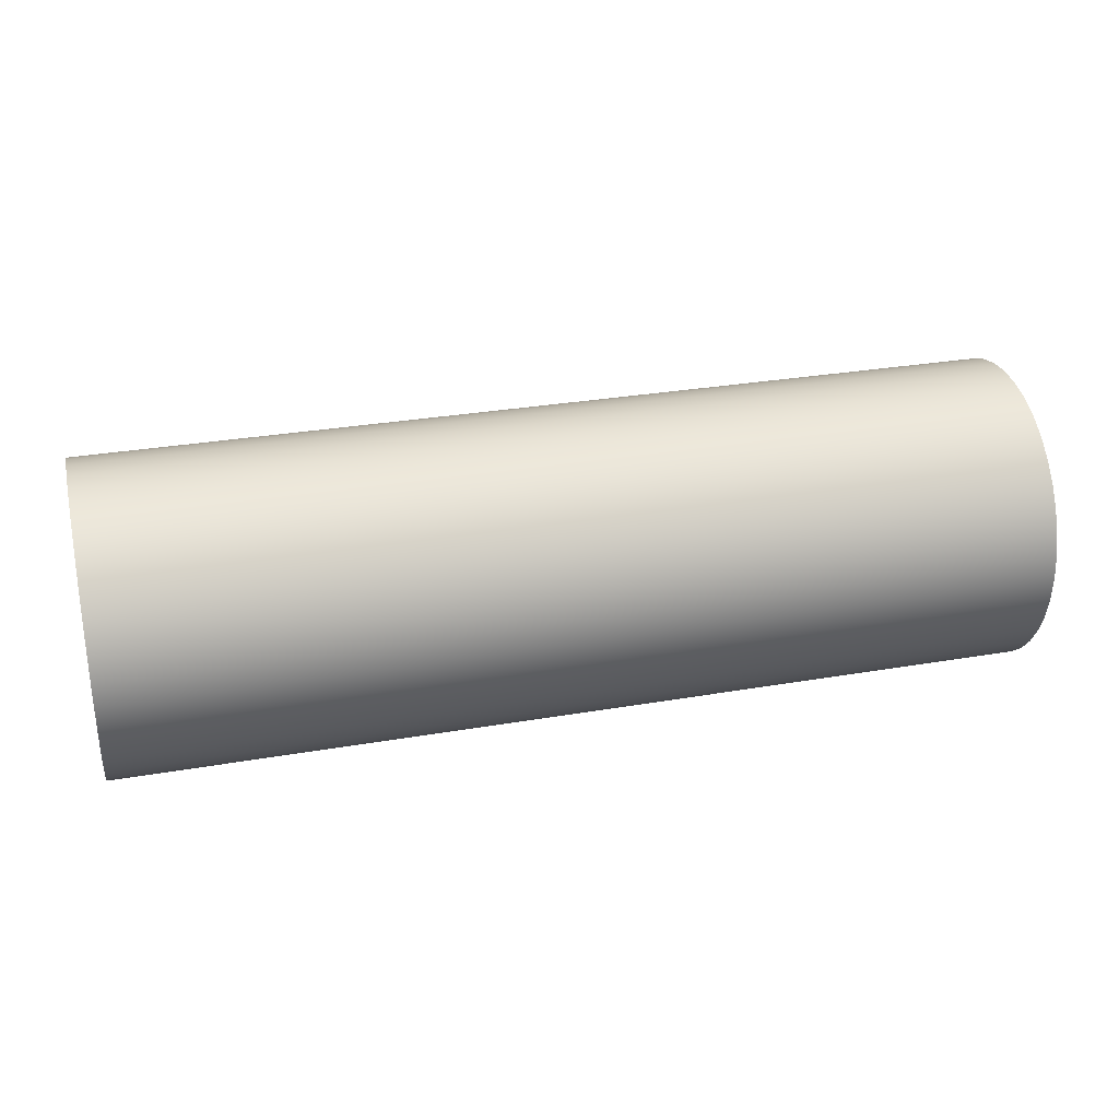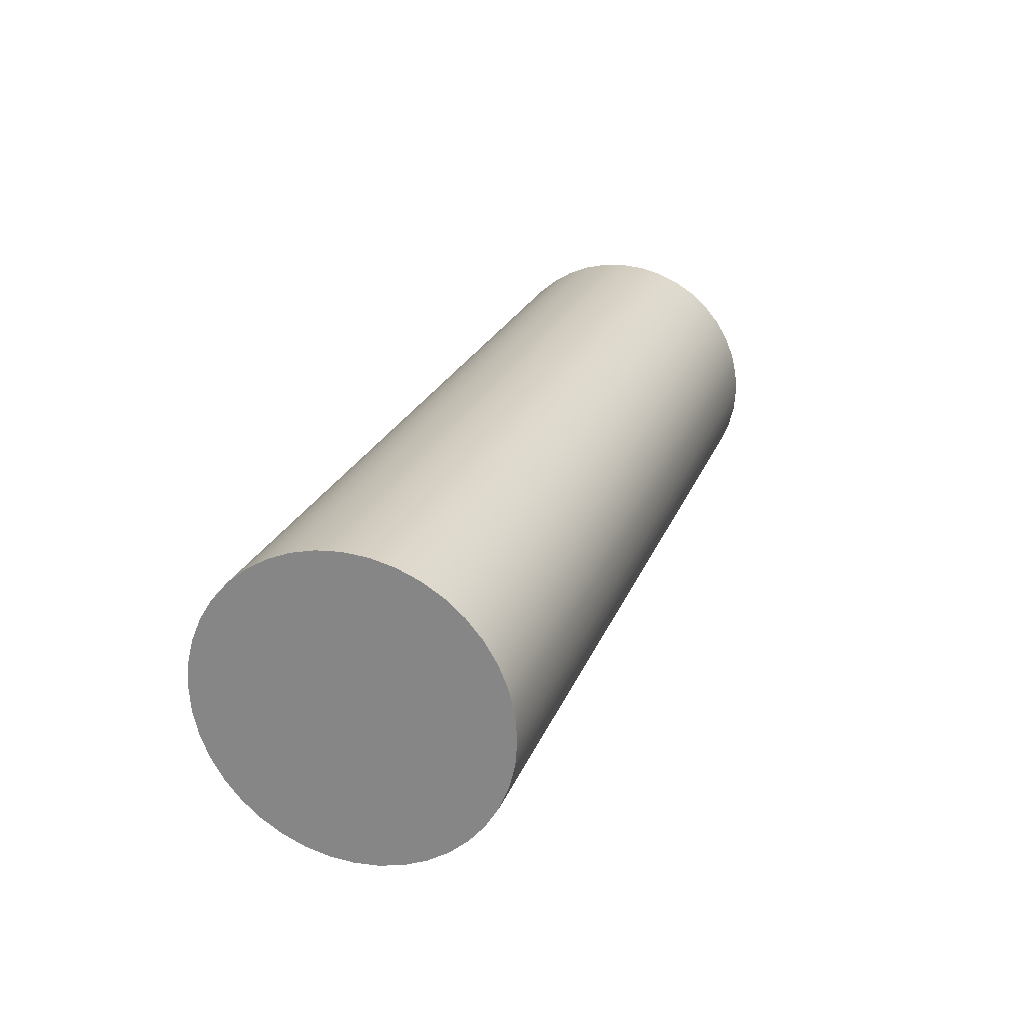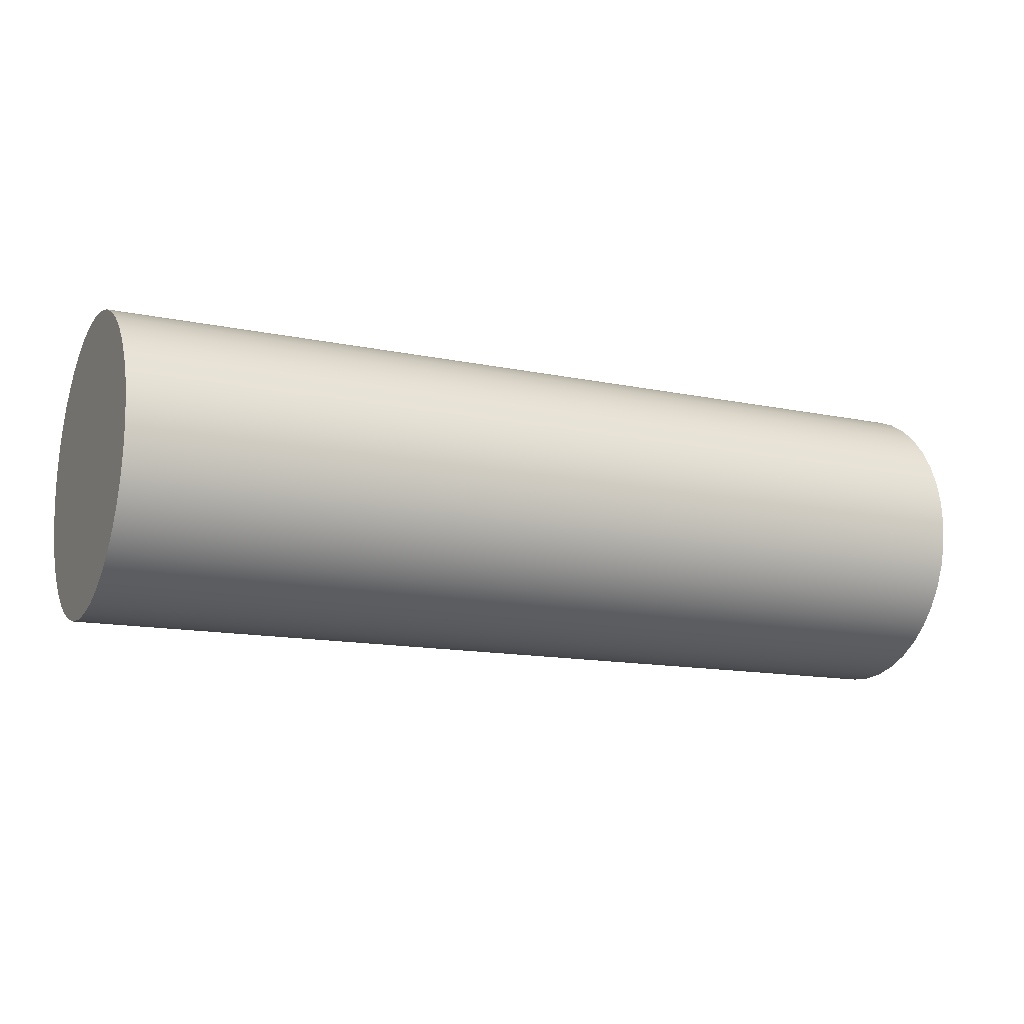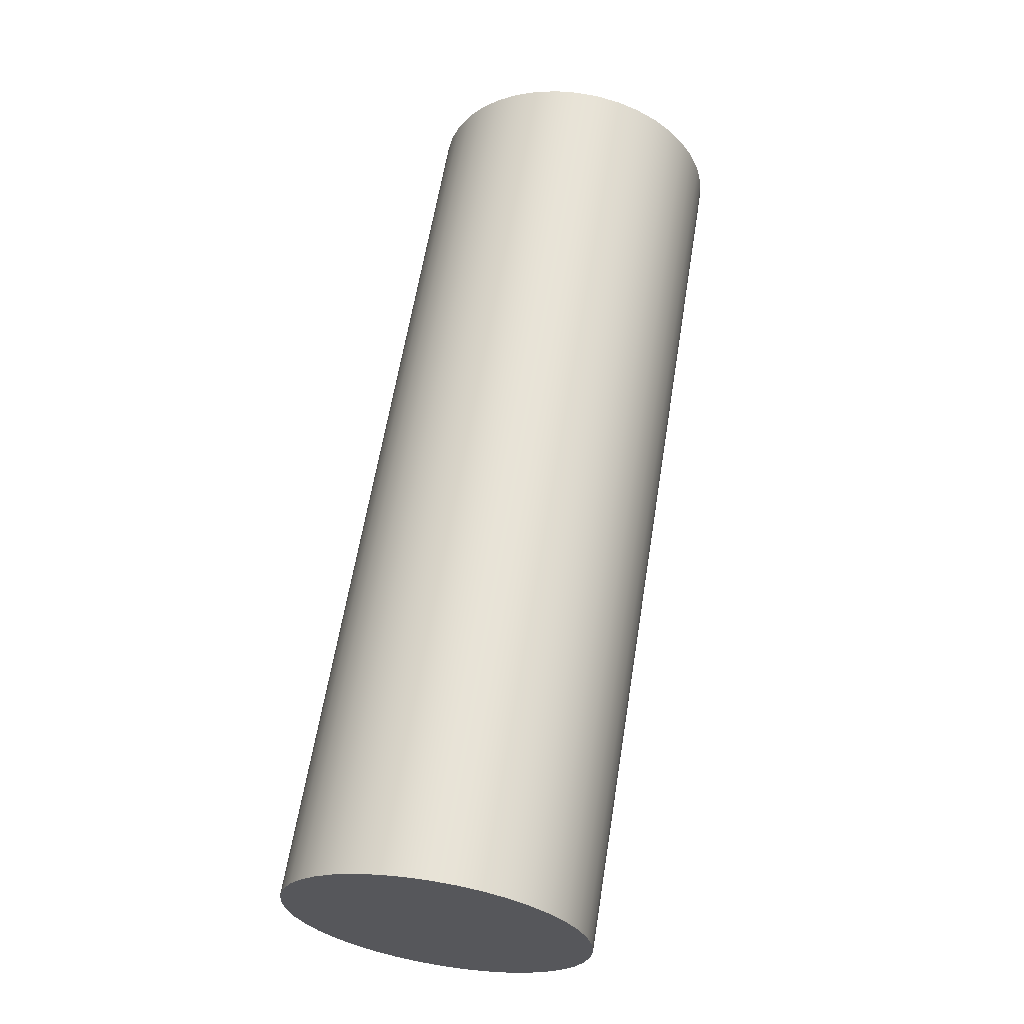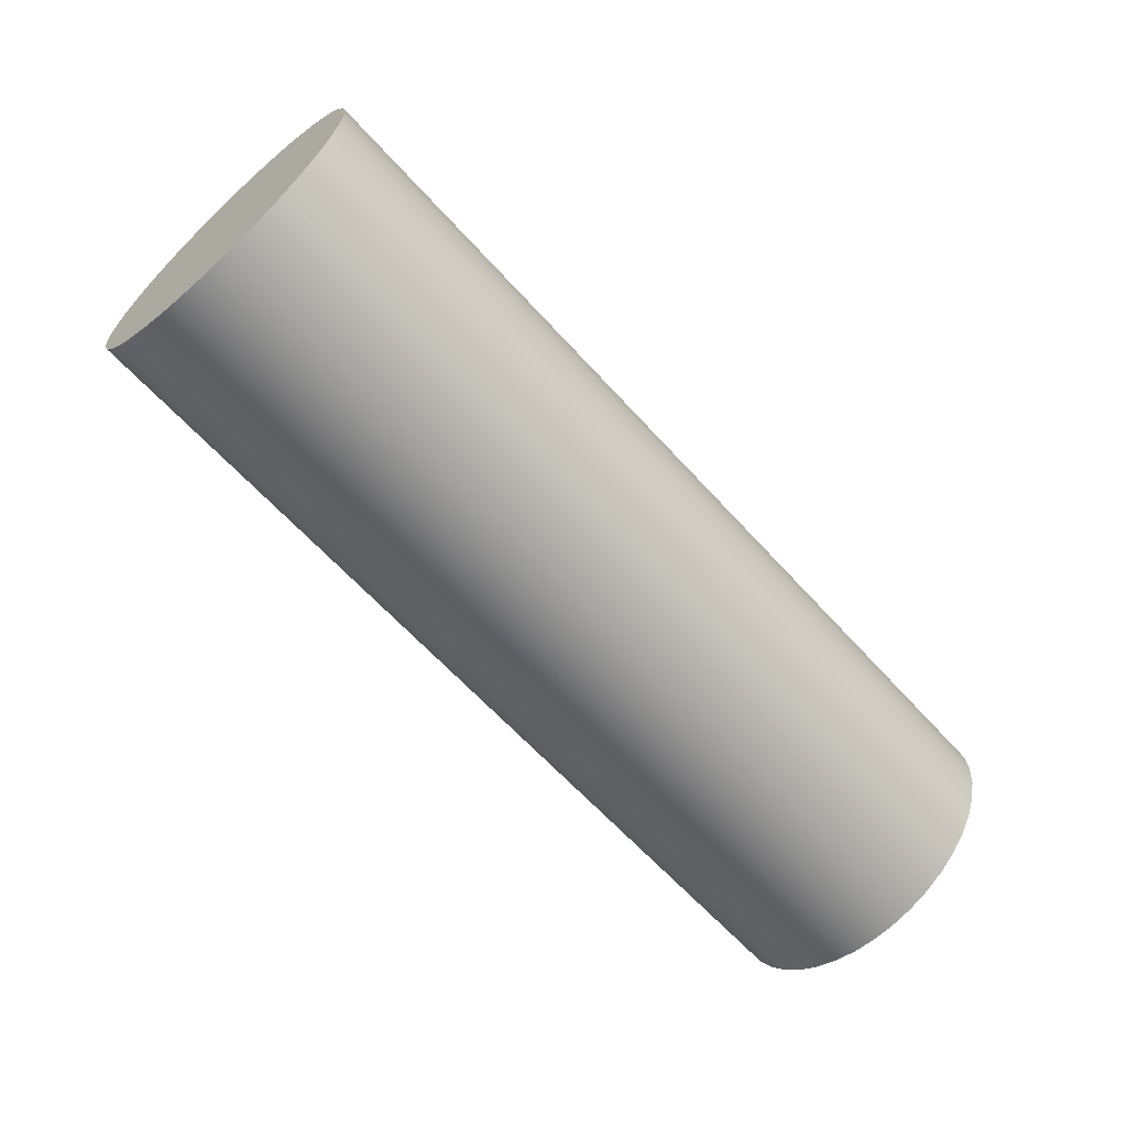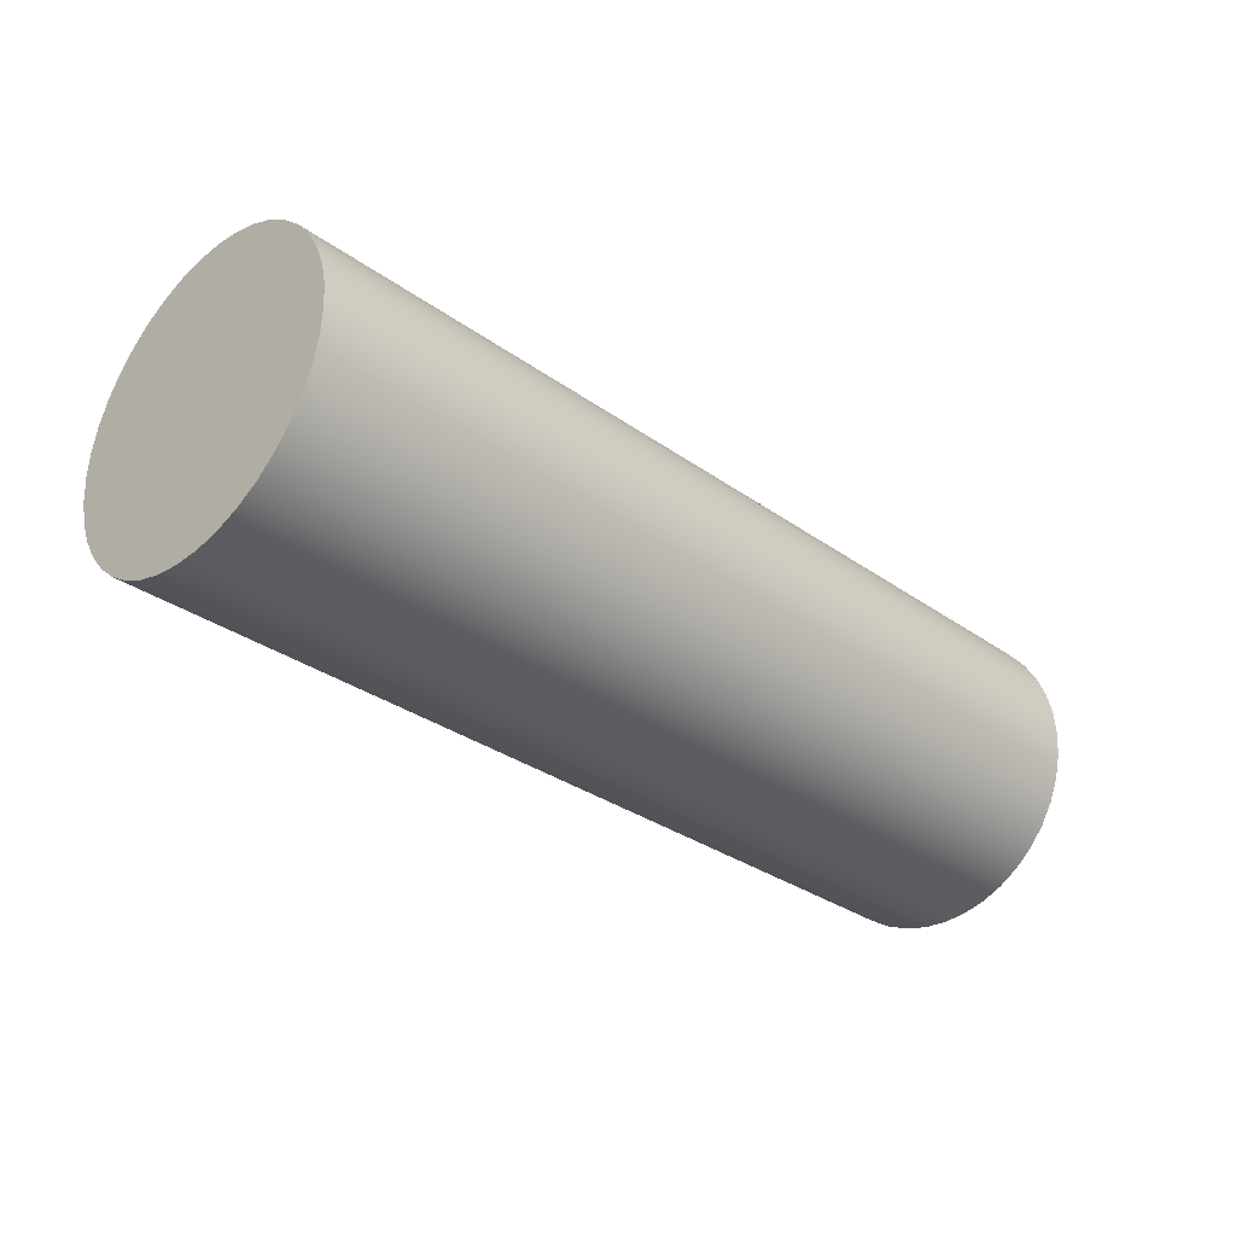
<metadata>
{"format":"obj","ext":"obj","renderer":"f3d","projection":"perspective","resolution":1024,"background":"white","views":[{"elev":30.4,"azim":-14.0,"up":"+Y"},{"elev":23.4,"azim":-72.1,"up":"+Z"},{"elev":-13.5,"azim":-25.3,"up":"+Z"},{"elev":62.0,"azim":99.2,"up":"+Z"},{"elev":-63.4,"azim":132.1,"up":"+Y"},{"elev":-31.4,"azim":-45.3,"up":"+Y"}]}
</metadata>
<code>
v 1.2 4 3.7
v 1.2 4.031 3.698
v 1.2 4.062 3.69
v 1.2 4.091 3.678
v 1.2 4.118 3.662
v 1.2 4.141 3.641
v 1.2 4.162 3.618
v 1.2 4.178 3.591
v 1.2 4.19 3.562
v 1.2 4.198 3.531
v 1.2 4.2 3.5
v 1.2 4.198 3.469
v 1.2 4.19 3.438
v 1.2 4.178 3.409
v 1.2 4.162 3.382
v 1.2 4.141 3.359
v 1.2 4.118 3.338
v 1.2 4.091 3.322
v 1.2 4.062 3.31
v 1.2 4.031 3.302
v 1.2 4 3.3
v 1.2 3.969 3.302
v 1.2 3.938 3.31
v 1.2 3.909 3.322
v 1.2 3.882 3.338
v 1.2 3.859 3.359
v 1.2 3.838 3.382
v 1.2 3.822 3.409
v 1.2 3.81 3.438
v 1.2 3.802 3.469
v 1.2 3.8 3.5
v 1.2 3.802 3.531
v 1.2 3.81 3.562
v 1.2 3.822 3.591
v 1.2 3.838 3.618
v 1.2 3.859 3.641
v 1.2 3.882 3.662
v 1.2 3.909 3.678
v 1.2 3.938 3.69
v 1.2 3.969 3.698
v 0 4 3.7
v 0 3.969 3.698
v 0 3.938 3.69
v 0 3.909 3.678
v 0 3.882 3.662
v 0 3.859 3.641
v 0 3.838 3.618
v 0 3.822 3.591
v 0 3.81 3.562
v 0 3.802 3.531
v 0 3.8 3.5
v 0 3.802 3.469
v 0 3.81 3.438
v 0 3.822 3.409
v 0 3.838 3.382
v 0 3.859 3.359
v 0 3.882 3.338
v 0 3.909 3.322
v 0 3.938 3.31
v 0 3.969 3.302
v 0 4 3.3
v 0 4.031 3.302
v 0 4.062 3.31
v 0 4.091 3.322
v 0 4.118 3.338
v 0 4.141 3.359
v 0 4.162 3.382
v 0 4.178 3.409
v 0 4.19 3.438
v 0 4.198 3.469
v 0 4.2 3.5
v 0 4.198 3.531
v 0 4.19 3.562
v 0 4.178 3.591
v 0 4.162 3.618
v 0 4.141 3.641
v 0 4.118 3.662
v 0 4.091 3.678
v 0 4.062 3.69
v 0 4.031 3.698
v 0 4 3.7
v 1.2 4 3.7
v 1.2 4 3.7
v 1.2 3.969 3.698
v 1.2 3.938 3.69
v 1.2 3.909 3.678
v 1.2 3.882 3.662
v 1.2 3.859 3.641
v 1.2 3.838 3.618
v 1.2 3.822 3.591
v 1.2 3.81 3.562
v 1.2 3.802 3.531
v 1.2 3.8 3.5
v 1.2 3.802 3.469
v 1.2 3.81 3.438
v 1.2 3.822 3.409
v 1.2 3.838 3.382
v 1.2 3.859 3.359
v 1.2 3.882 3.338
v 1.2 3.909 3.322
v 1.2 3.938 3.31
v 1.2 3.969 3.302
v 1.2 4 3.3
v 1.2 4.031 3.302
v 1.2 4.062 3.31
v 1.2 4.091 3.322
v 1.2 4.118 3.338
v 1.2 4.141 3.359
v 1.2 4.162 3.382
v 1.2 4.178 3.409
v 1.2 4.19 3.438
v 1.2 4.198 3.469
v 1.2 4.2 3.5
v 1.2 4.198 3.531
v 1.2 4.19 3.562
v 1.2 4.178 3.591
v 1.2 4.162 3.618
v 1.2 4.141 3.641
v 1.2 4.118 3.662
v 1.2 4.091 3.678
v 1.2 4.062 3.69
v 1.2 4.031 3.698
v 0 4 3.7
v 0 4.031 3.698
v 0 4.062 3.69
v 0 4.091 3.678
v 0 4.118 3.662
v 0 4.141 3.641
v 0 4.162 3.618
v 0 4.178 3.591
v 0 4.19 3.562
v 0 4.198 3.531
v 0 4.2 3.5
v 0 4.198 3.469
v 0 4.19 3.438
v 0 4.178 3.409
v 0 4.162 3.382
v 0 4.141 3.359
v 0 4.118 3.338
v 0 4.091 3.322
v 0 4.062 3.31
v 0 4.031 3.302
v 0 4 3.3
v 0 3.969 3.302
v 0 3.938 3.31
v 0 3.909 3.322
v 0 3.882 3.338
v 0 3.859 3.359
v 0 3.838 3.382
v 0 3.822 3.409
v 0 3.81 3.438
v 0 3.802 3.469
v 0 3.8 3.5
v 0 3.802 3.531
v 0 3.81 3.562
v 0 3.822 3.591
v 0 3.838 3.618
v 0 3.859 3.641
v 0 3.882 3.662
v 0 3.909 3.678
v 0 3.938 3.69
v 0 3.969 3.698
g 3640c67a-e30a-11ea-b321-54bf646e7e1f
f 2 80 1
f 1 80 81
f 82 41 40
f 40 41 42
f 40 42 43
f 2 3 80
f 80 3 79
f 79 3 4
f 79 4 78
f 78 4 5
f 78 5 77
f 77 5 6
f 77 6 76
f 76 6 7
f 76 7 75
f 75 7 8
f 75 8 74
f 74 8 9
f 74 9 73
f 73 9 10
f 73 10 72
f 72 10 11
f 72 11 71
f 71 11 12
f 71 12 70
f 70 12 13
f 70 13 69
f 69 13 14
f 69 14 68
f 68 14 15
f 68 15 67
f 67 15 16
f 67 16 66
f 66 16 17
f 66 17 65
f 65 17 18
f 65 18 64
f 64 18 19
f 64 19 63
f 63 19 20
f 63 20 62
f 62 20 21
f 62 21 61
f 61 21 22
f 61 22 60
f 60 22 23
f 60 23 59
f 59 23 24
f 59 24 58
f 58 24 25
f 58 25 57
f 57 25 26
f 57 26 56
f 56 26 27
f 56 27 55
f 55 27 28
f 55 28 54
f 54 28 29
f 54 29 53
f 53 29 30
f 53 30 52
f 52 30 31
f 52 31 51
f 51 31 32
f 51 32 50
f 50 32 33
f 50 33 49
f 49 33 34
f 49 34 48
f 48 34 35
f 48 35 47
f 47 35 36
f 47 36 46
f 46 36 37
f 46 37 45
f 45 37 38
f 45 38 44
f 44 38 39
f 44 39 43
f 43 39 40
g 36429b0c-e30a-11ea-acc6-54bf646e7e1f
f 84 102 83
f 83 102 103
f 83 103 122
f 122 103 104
f 122 104 121
f 121 104 105
f 121 105 120
f 120 105 106
f 120 106 119
f 119 106 107
f 119 107 118
f 118 107 108
f 118 108 117
f 117 108 109
f 117 109 116
f 116 109 110
f 116 110 115
f 115 110 111
f 115 111 114
f 114 111 112
f 114 112 113
f 102 84 101
f 101 84 85
f 101 85 100
f 100 85 86
f 100 86 99
f 99 86 87
f 99 87 98
f 98 87 88
f 98 88 97
f 97 88 89
f 97 89 96
f 96 89 90
f 96 90 95
f 95 90 91
f 95 91 94
f 94 91 92
f 94 92 93
g 3643d386-e30a-11ea-adc9-54bf646e7e1f
f 124 142 123
f 123 142 143
f 123 143 162
f 162 143 144
f 162 144 161
f 161 144 145
f 161 145 160
f 160 145 146
f 160 146 159
f 159 146 147
f 159 147 158
f 158 147 148
f 158 148 157
f 157 148 149
f 157 149 156
f 156 149 150
f 156 150 155
f 155 150 151
f 155 151 154
f 154 151 152
f 154 152 153
f 142 124 141
f 141 124 125
f 141 125 140
f 140 125 126
f 140 126 139
f 139 126 127
f 139 127 138
f 138 127 128
f 138 128 137
f 137 128 129
f 137 129 136
f 136 129 130
f 136 130 135
f 135 130 131
f 135 131 134
f 134 131 132
f 134 132 133

</code>
